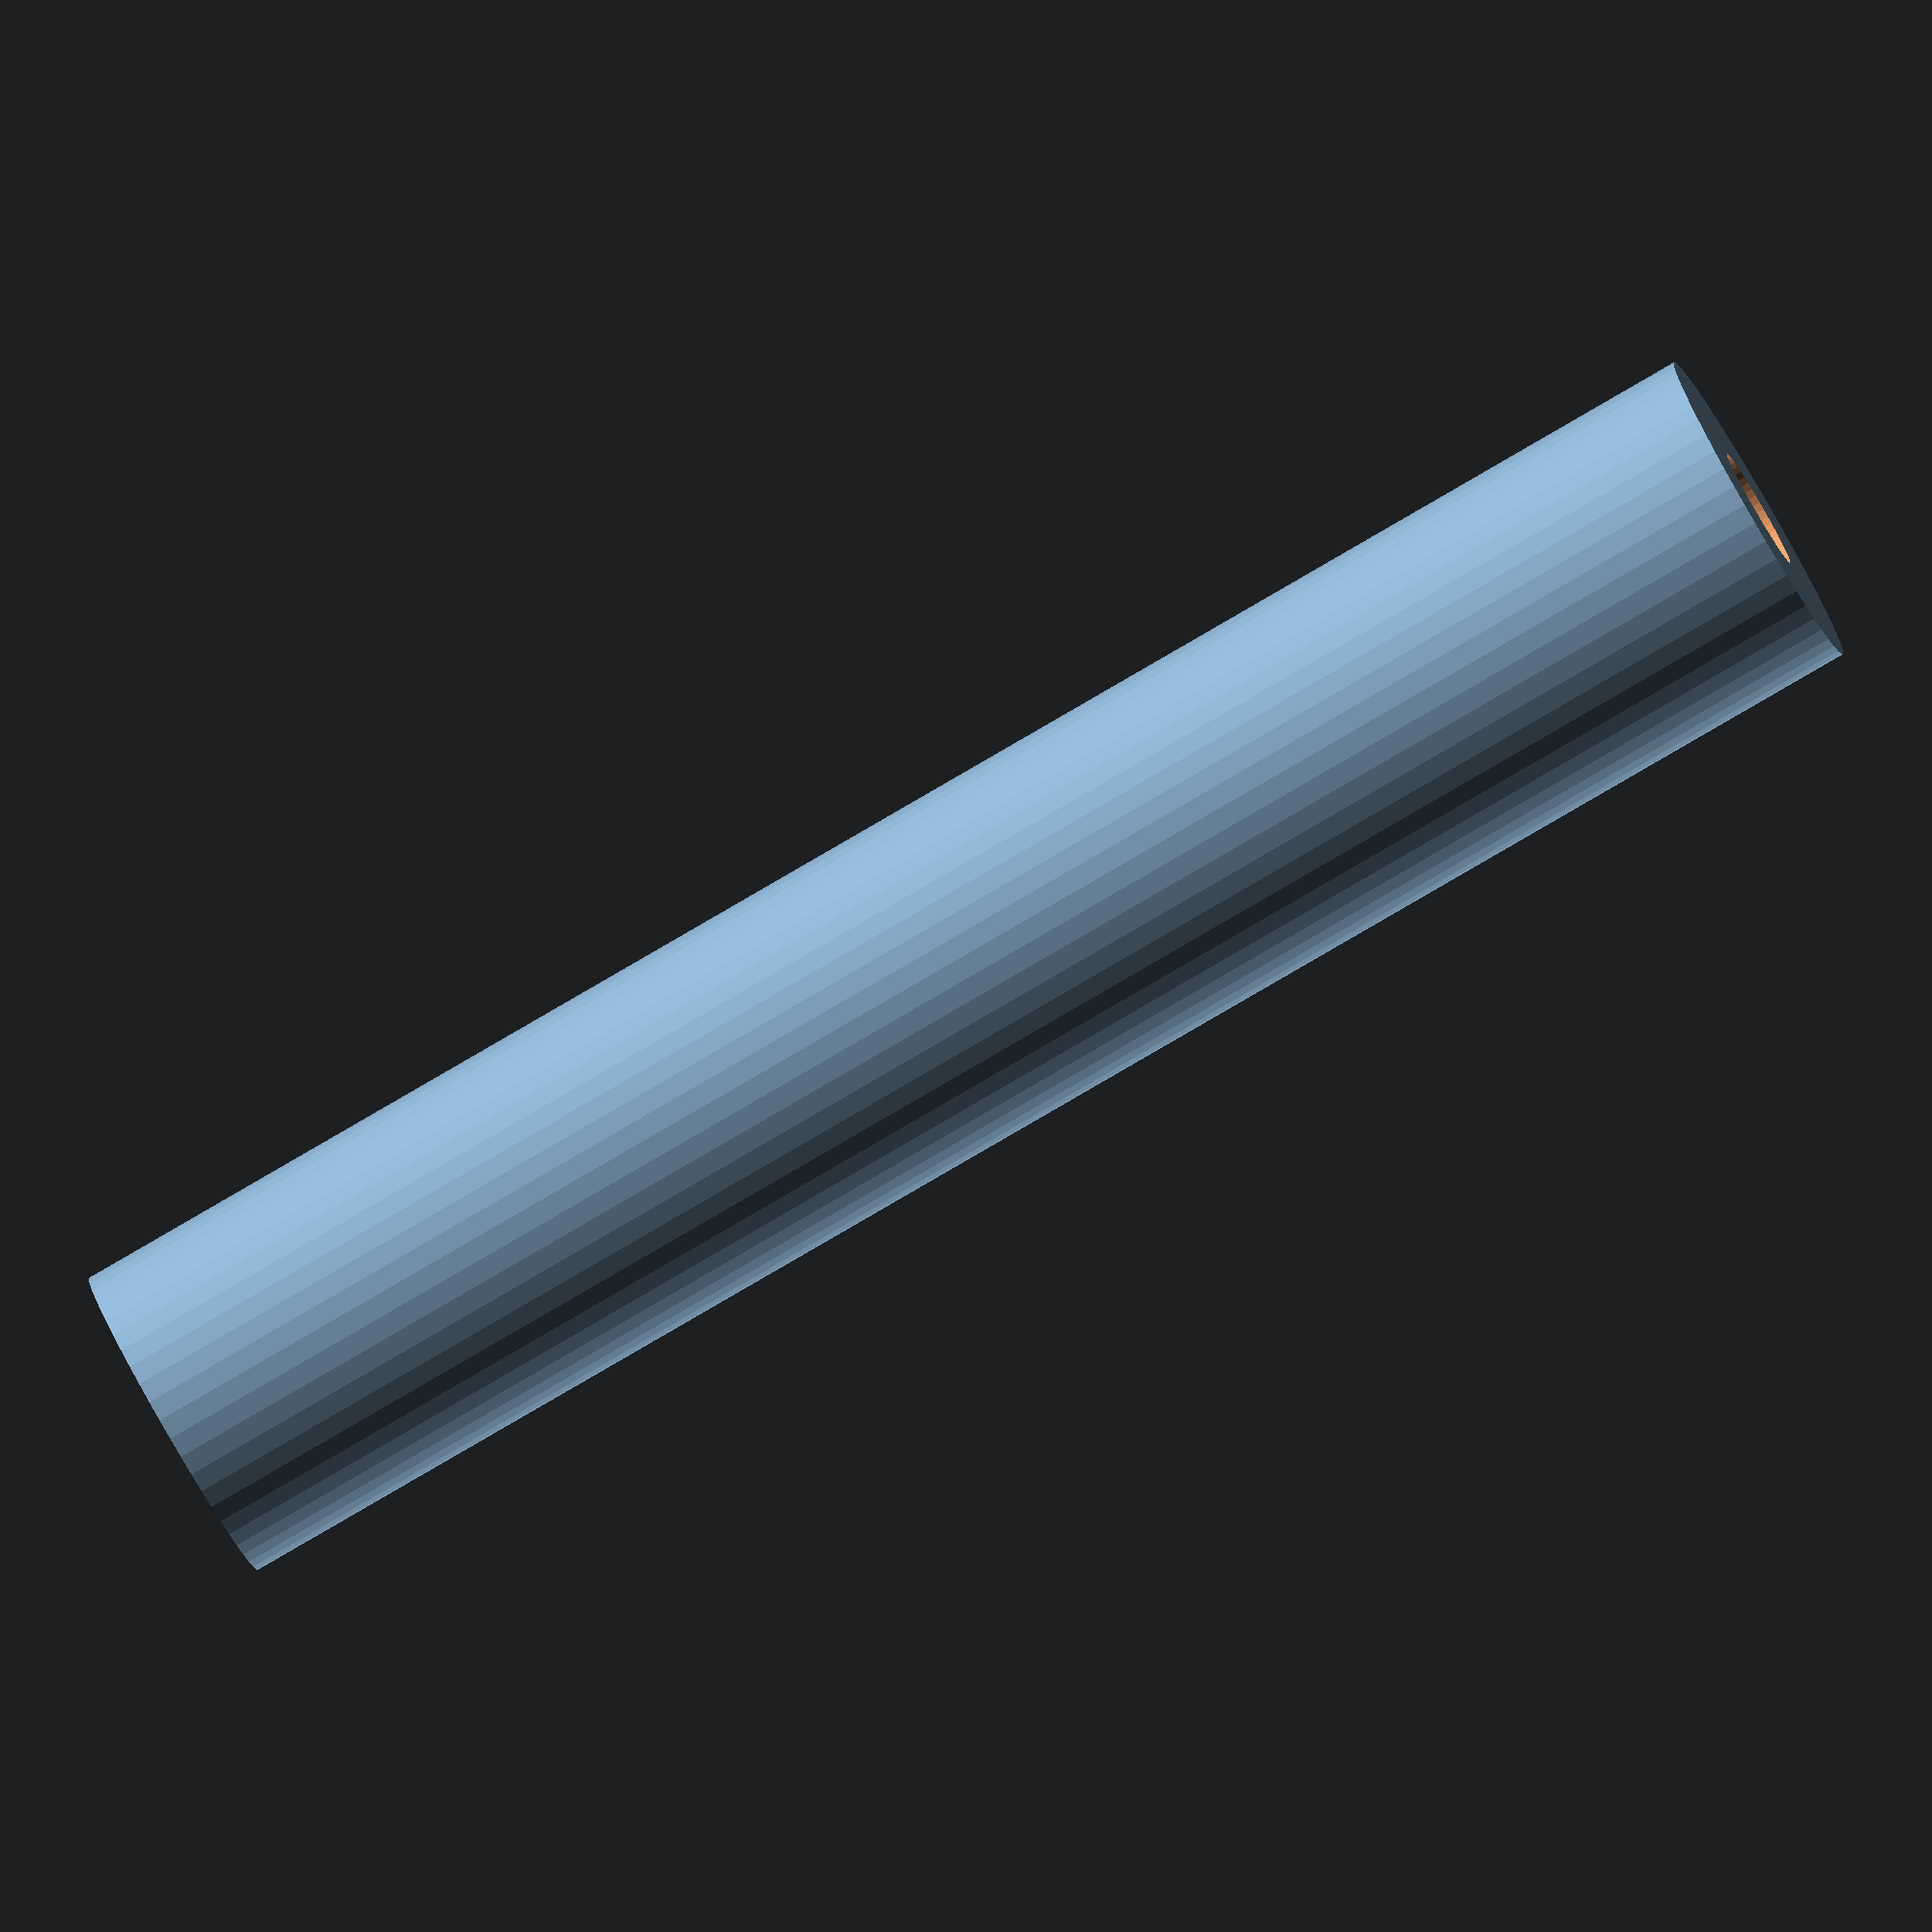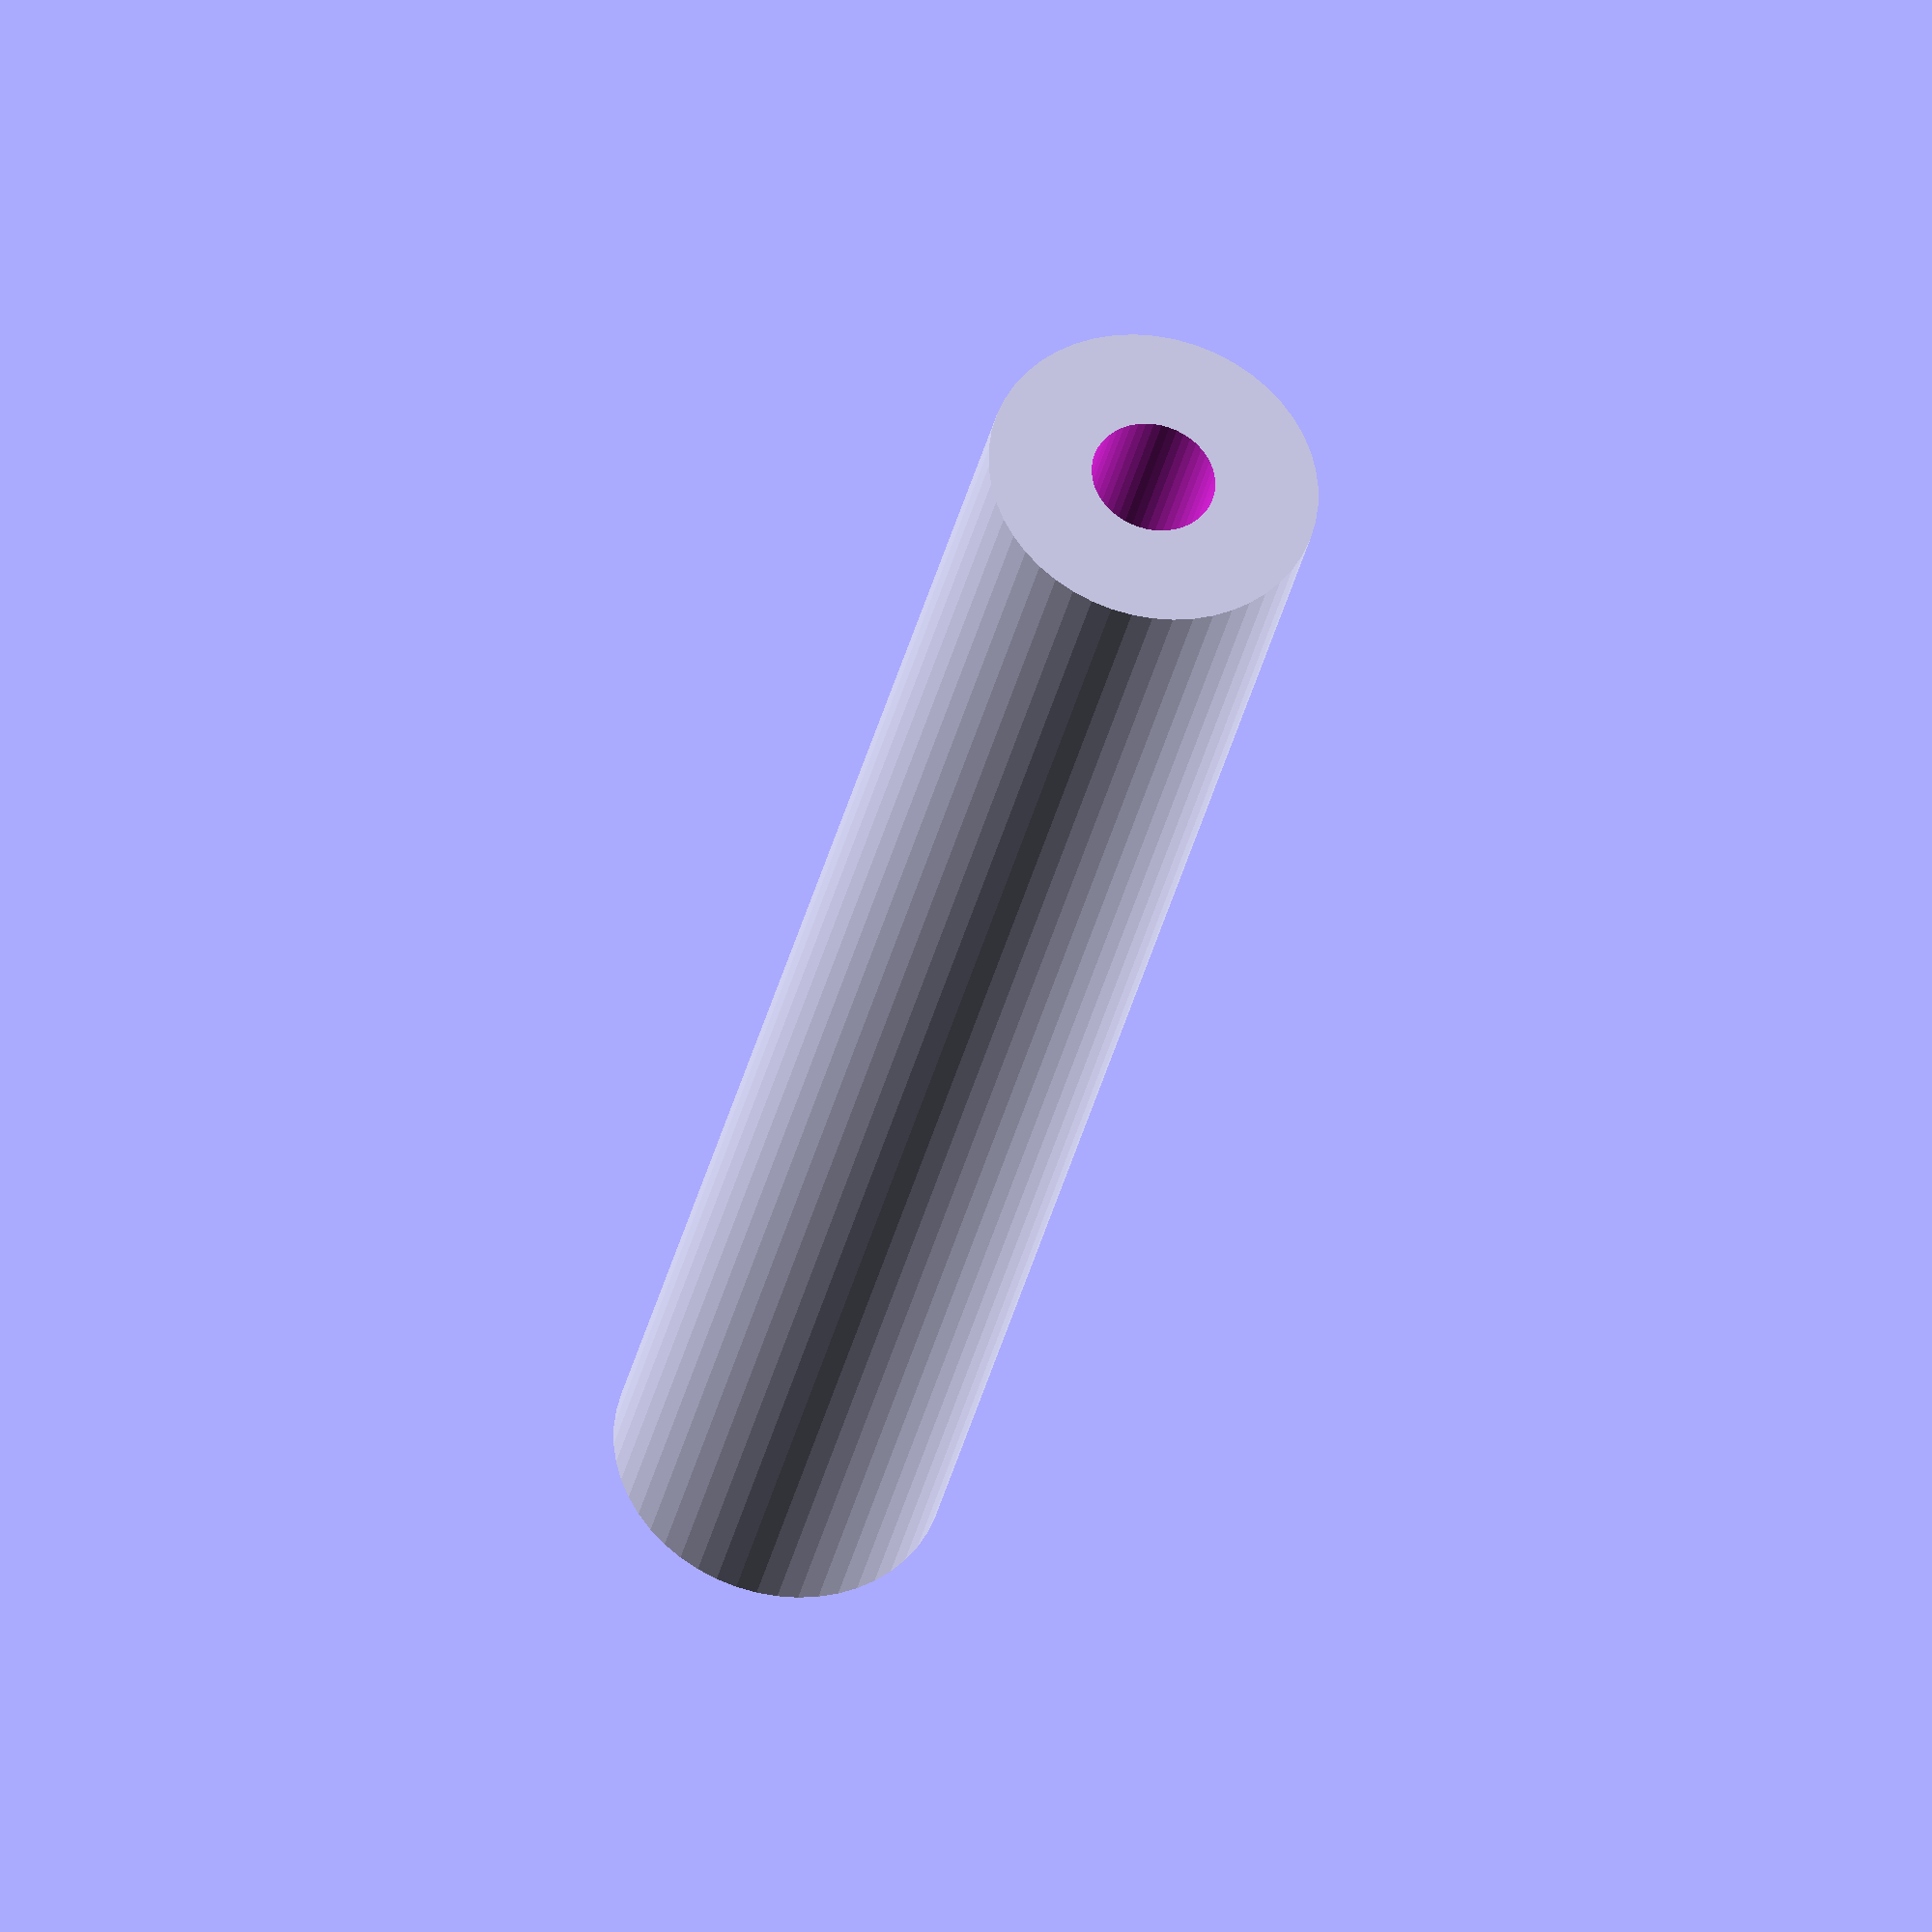
<openscad>
$fn = 50;


difference() {
	union() {
		translate(v = [0, 0, -43.5000000000]) {
			cylinder(h = 87, r = 8.0000000000);
		}
	}
	union() {
		translate(v = [0, 0, -100.0000000000]) {
			cylinder(h = 200, r = 3.0000000000);
		}
	}
}
</openscad>
<views>
elev=83.0 azim=109.4 roll=120.2 proj=o view=wireframe
elev=33.0 azim=284.8 roll=348.2 proj=o view=solid
</views>
